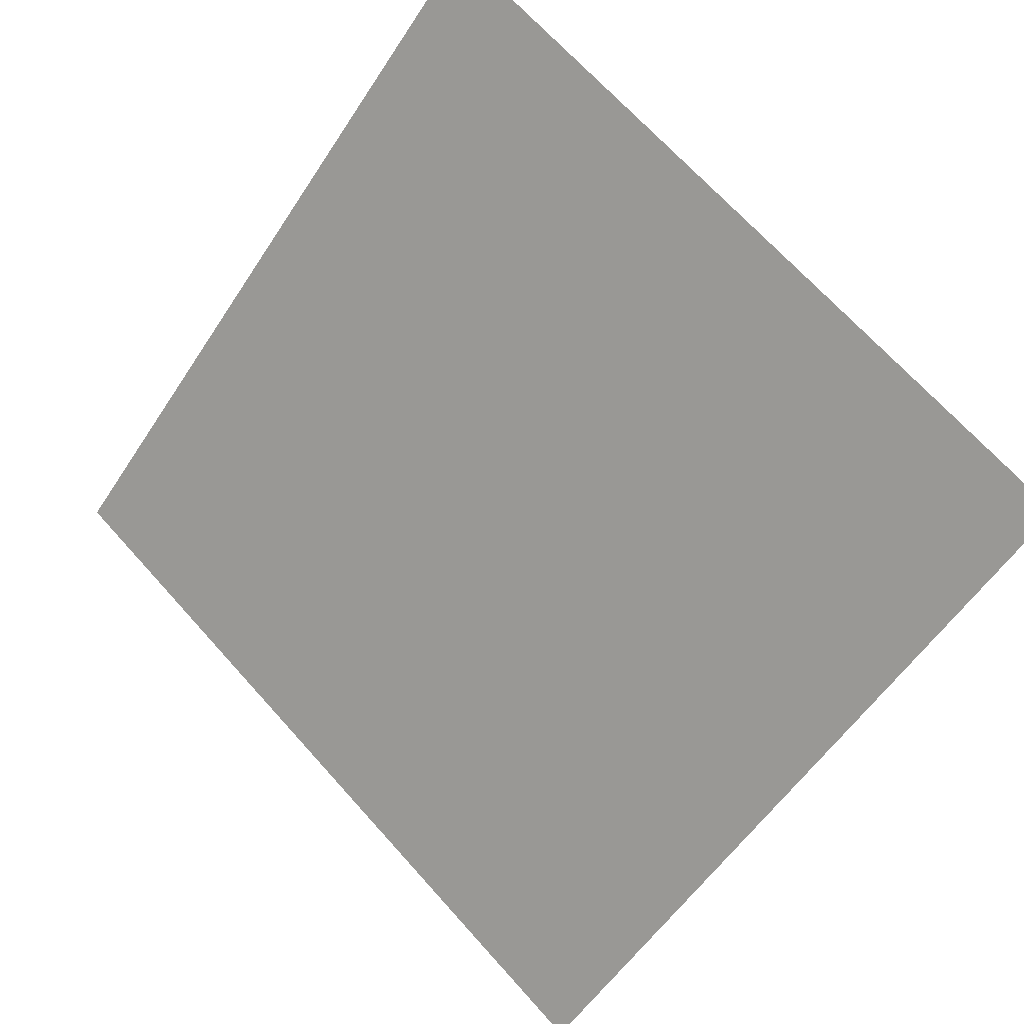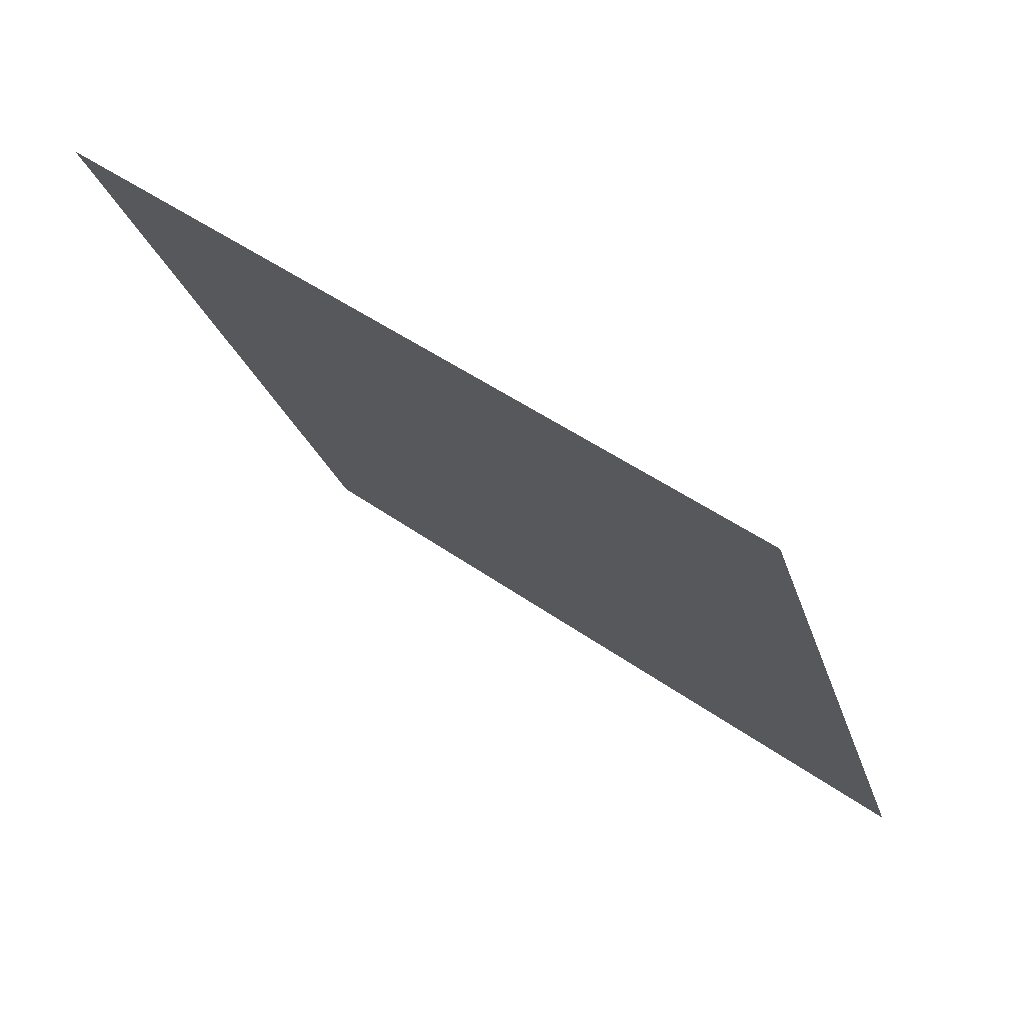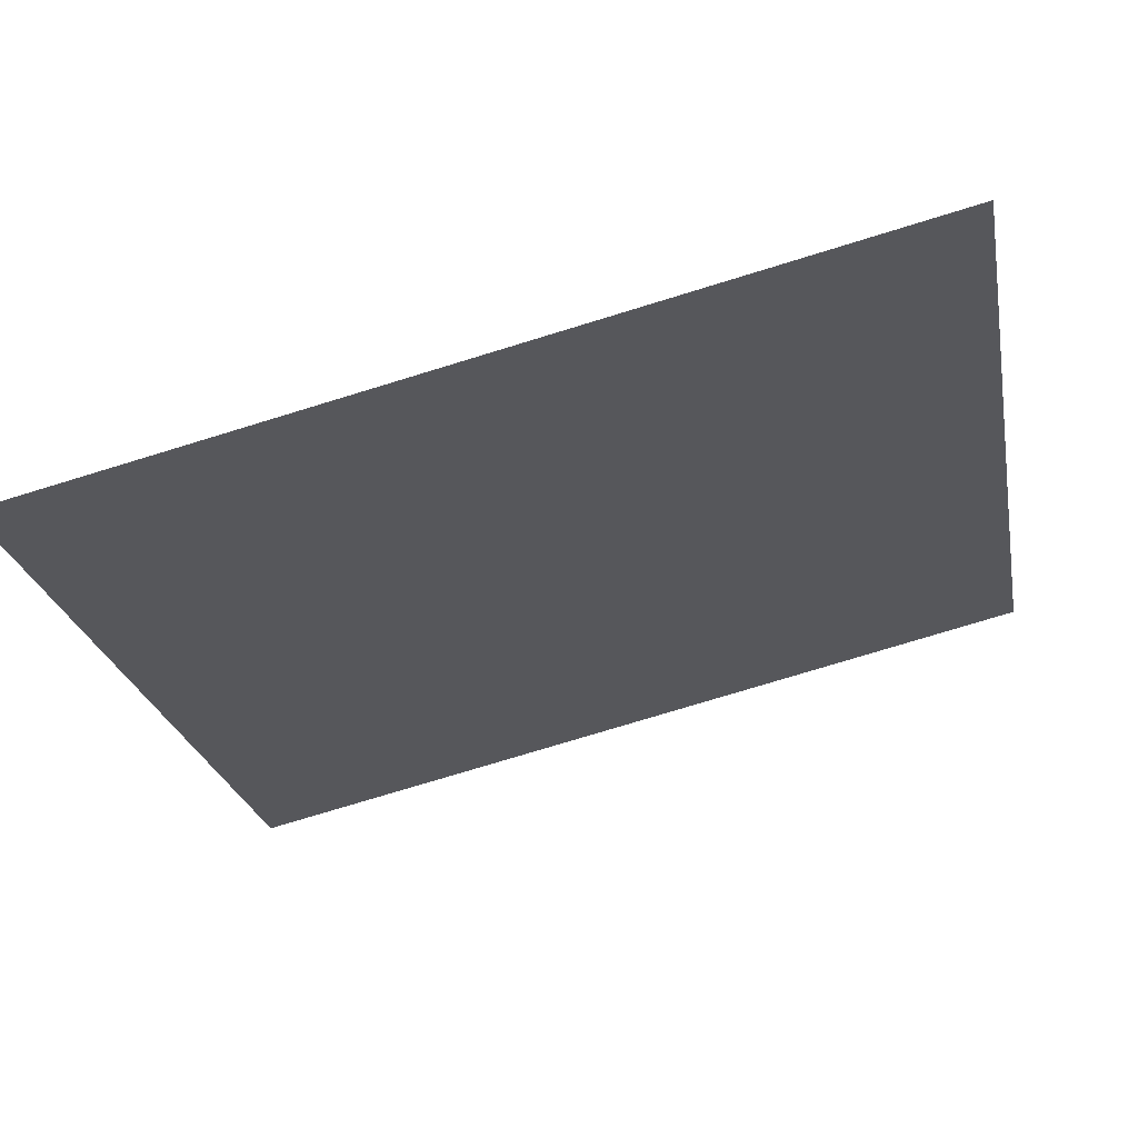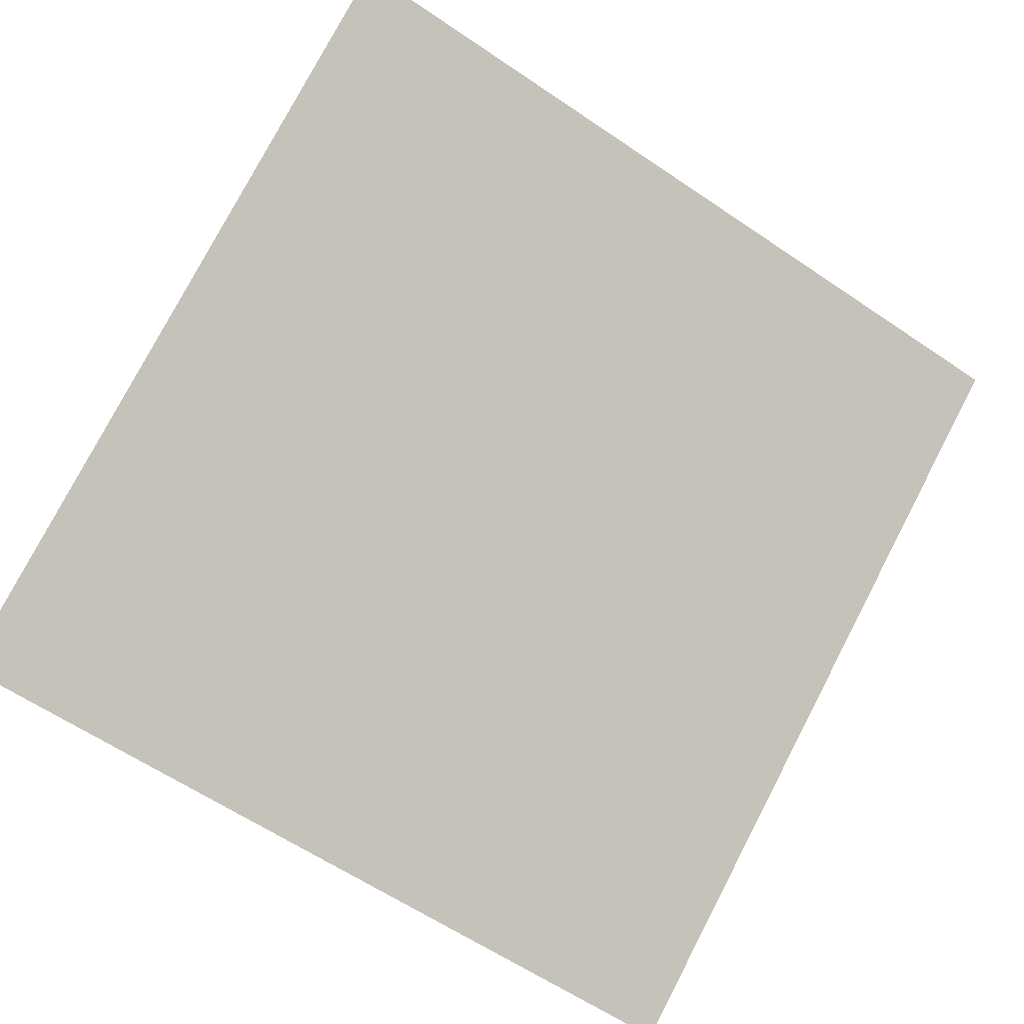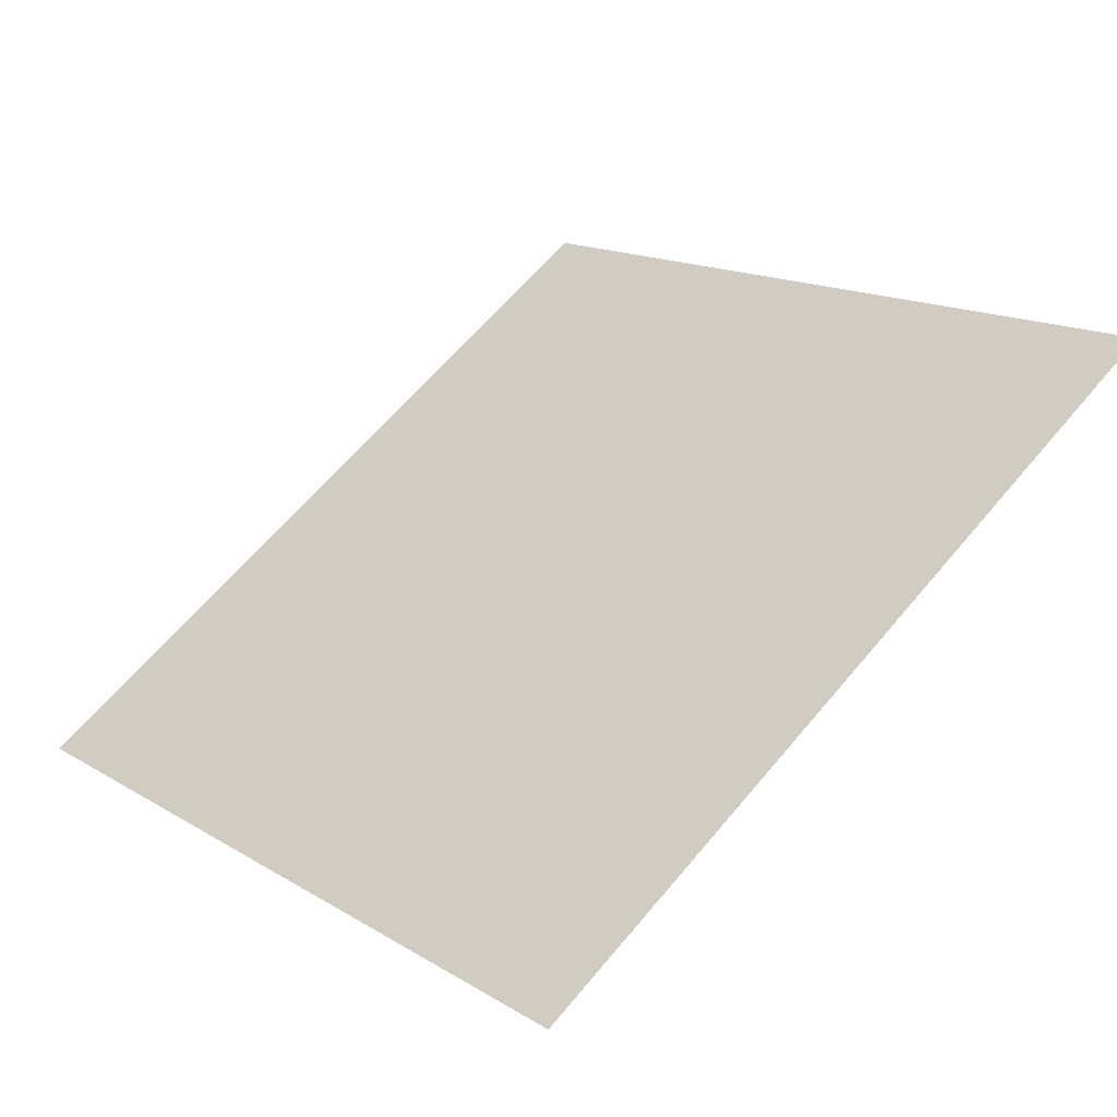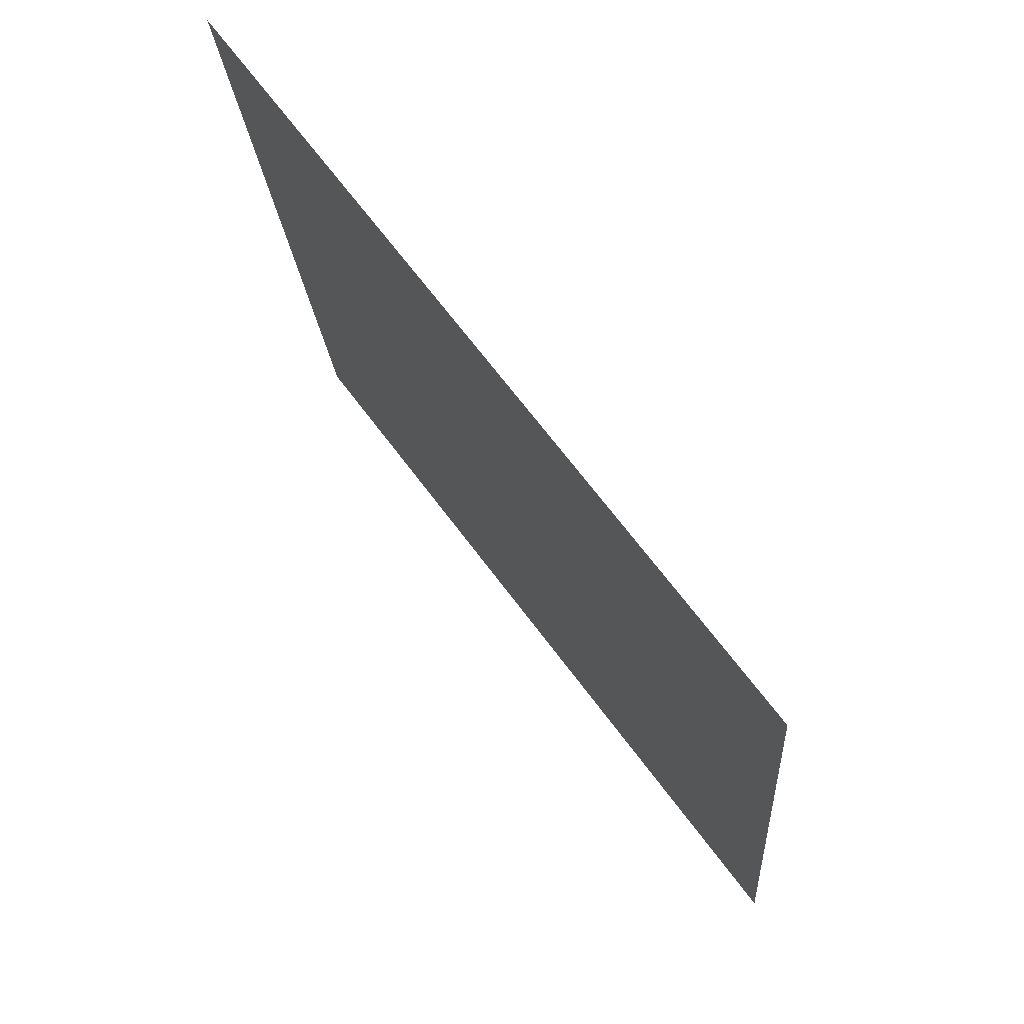
<metadata>
{"format":"obj","ext":"obj","renderer":"f3d","projection":"perspective","resolution":1024,"background":"white","views":[{"elev":-57.3,"azim":57.9,"up":"+Y"},{"elev":-25.1,"azim":105.1,"up":"+Y"},{"elev":-78.0,"azim":15.6,"up":"+Z"},{"elev":-59.5,"azim":-34.0,"up":"+Y"},{"elev":65.0,"azim":-49.6,"up":"+Y"},{"elev":-19.0,"azim":-87.4,"up":"+Z"}]}
</metadata>
<code>
v -0.0009351 0.9668 0.749
v -0.007495 0.967 0.749
v -0.007376 0.9709 0.7543
v -0.000816 0.9708 0.7542
f 4 3 2 1

</code>
